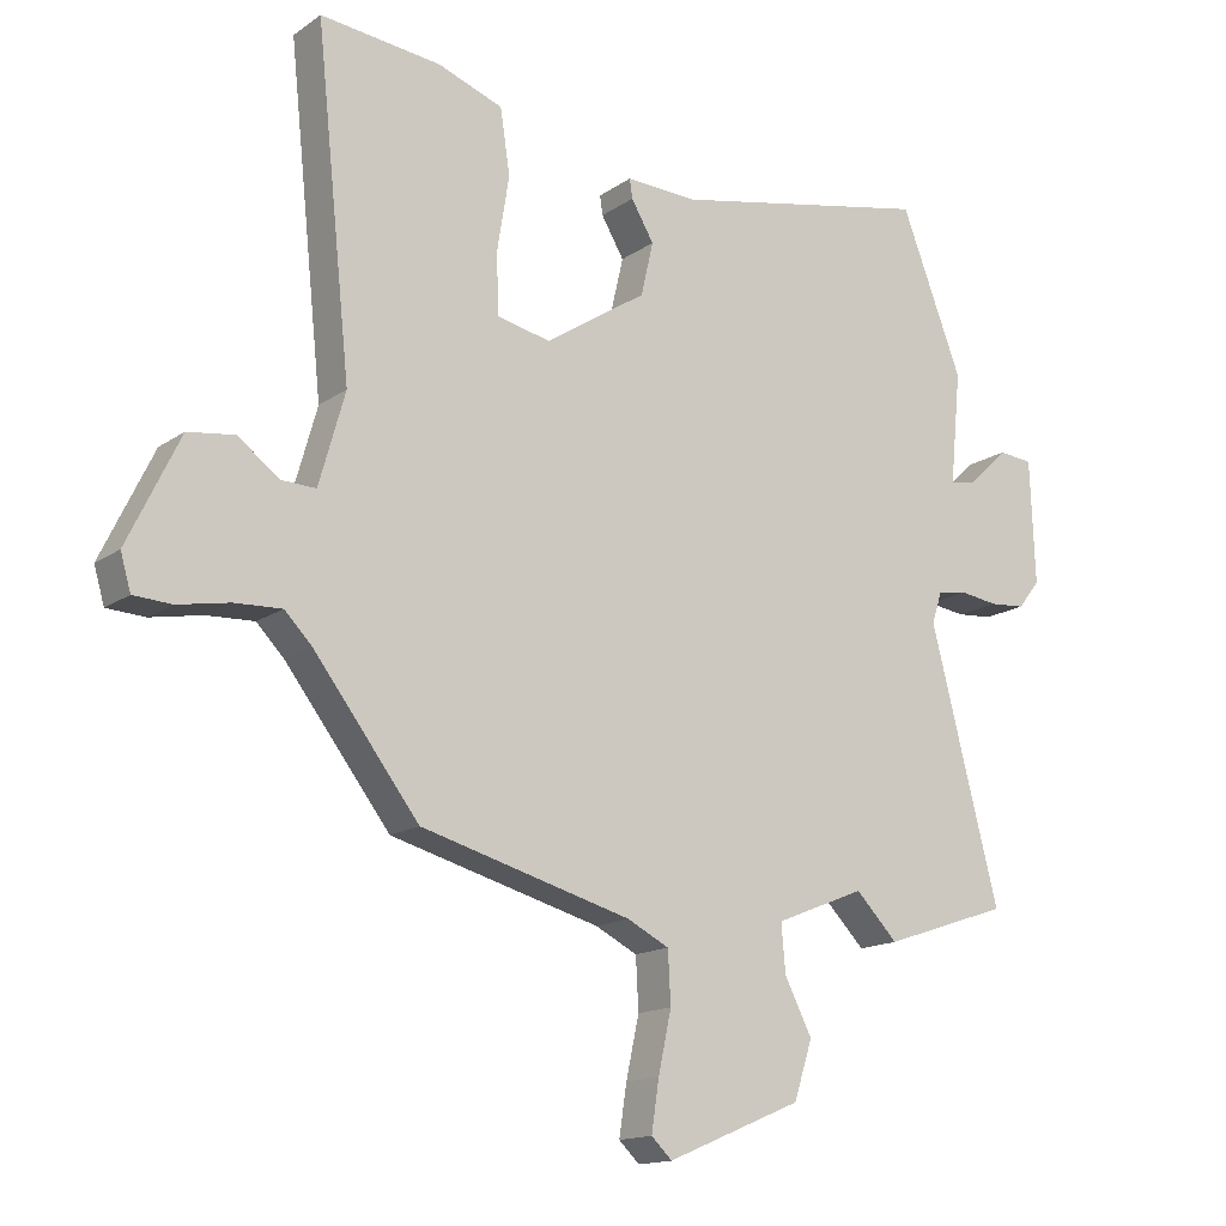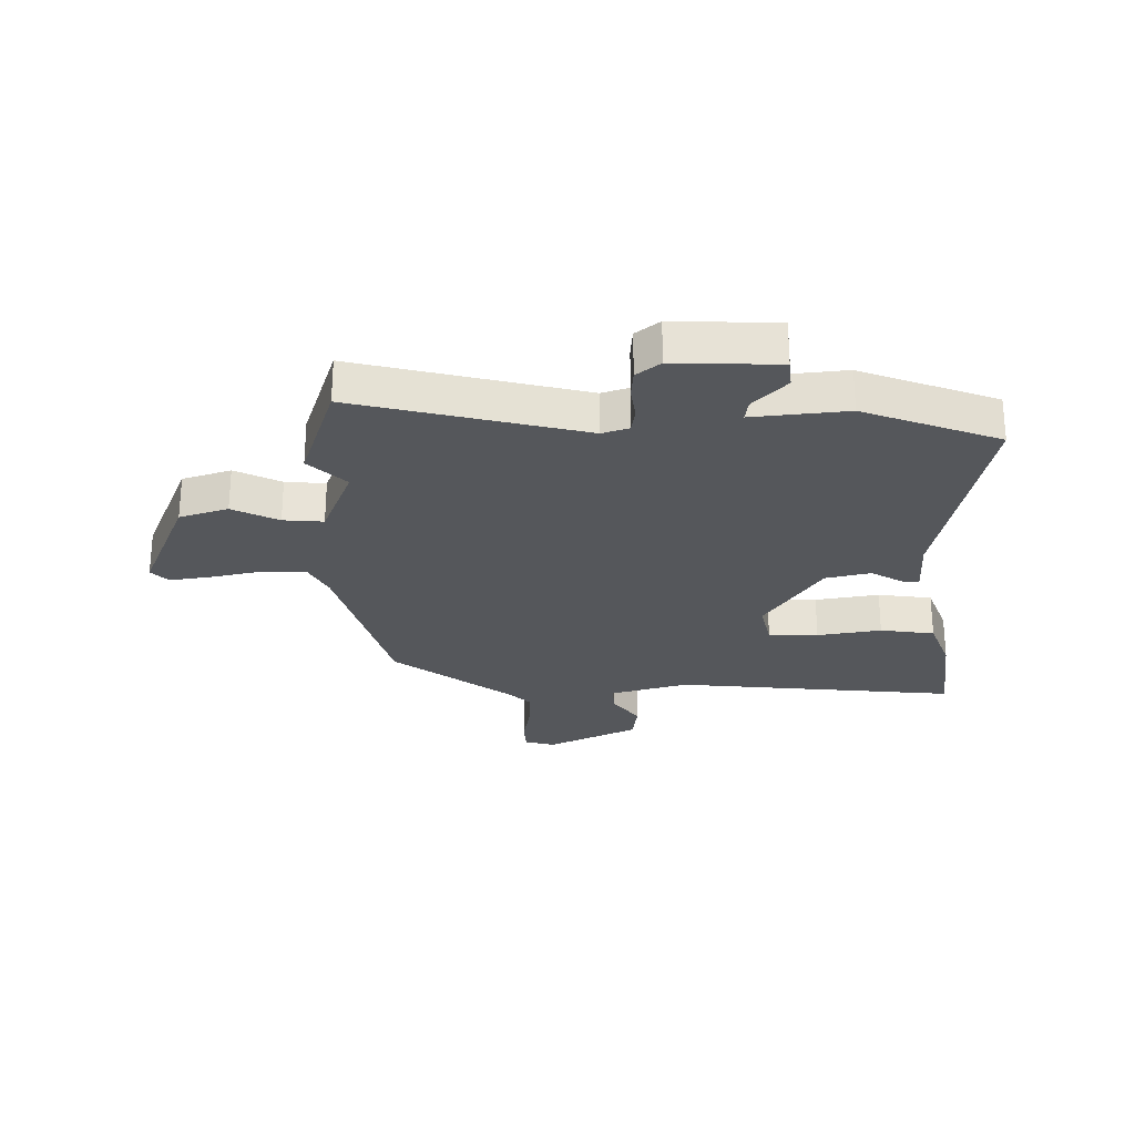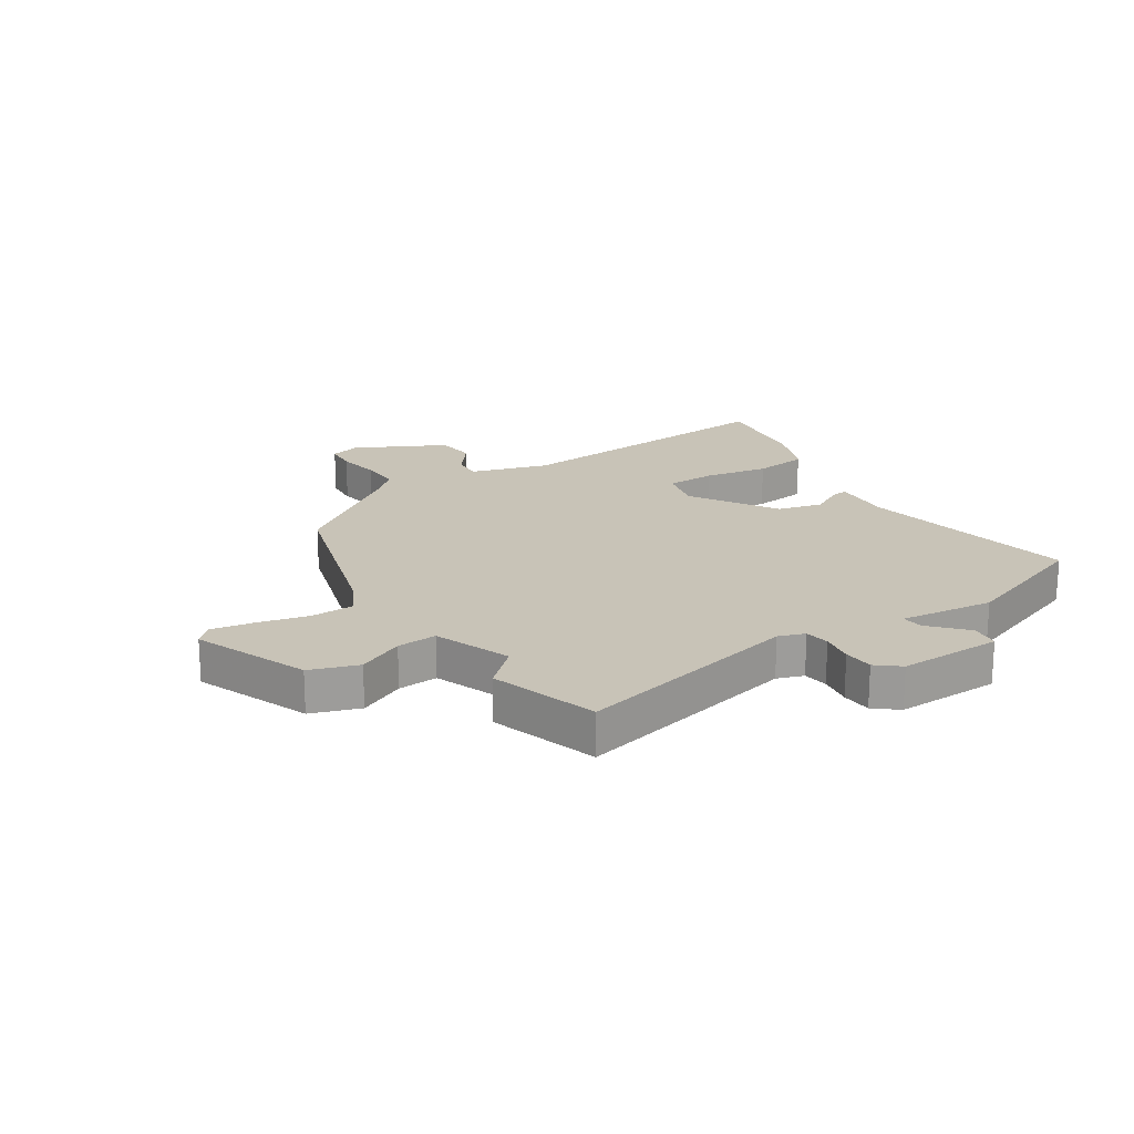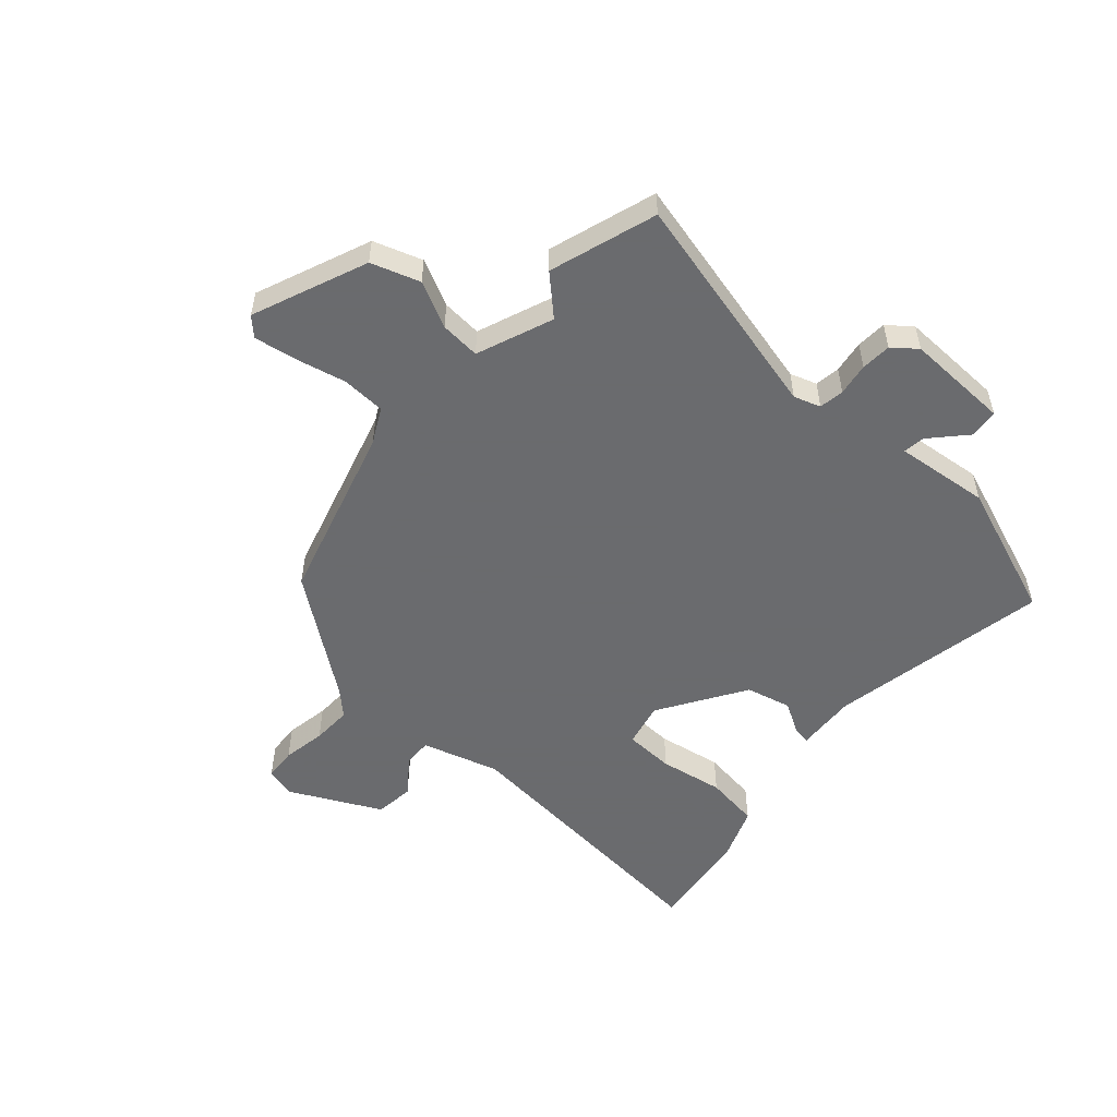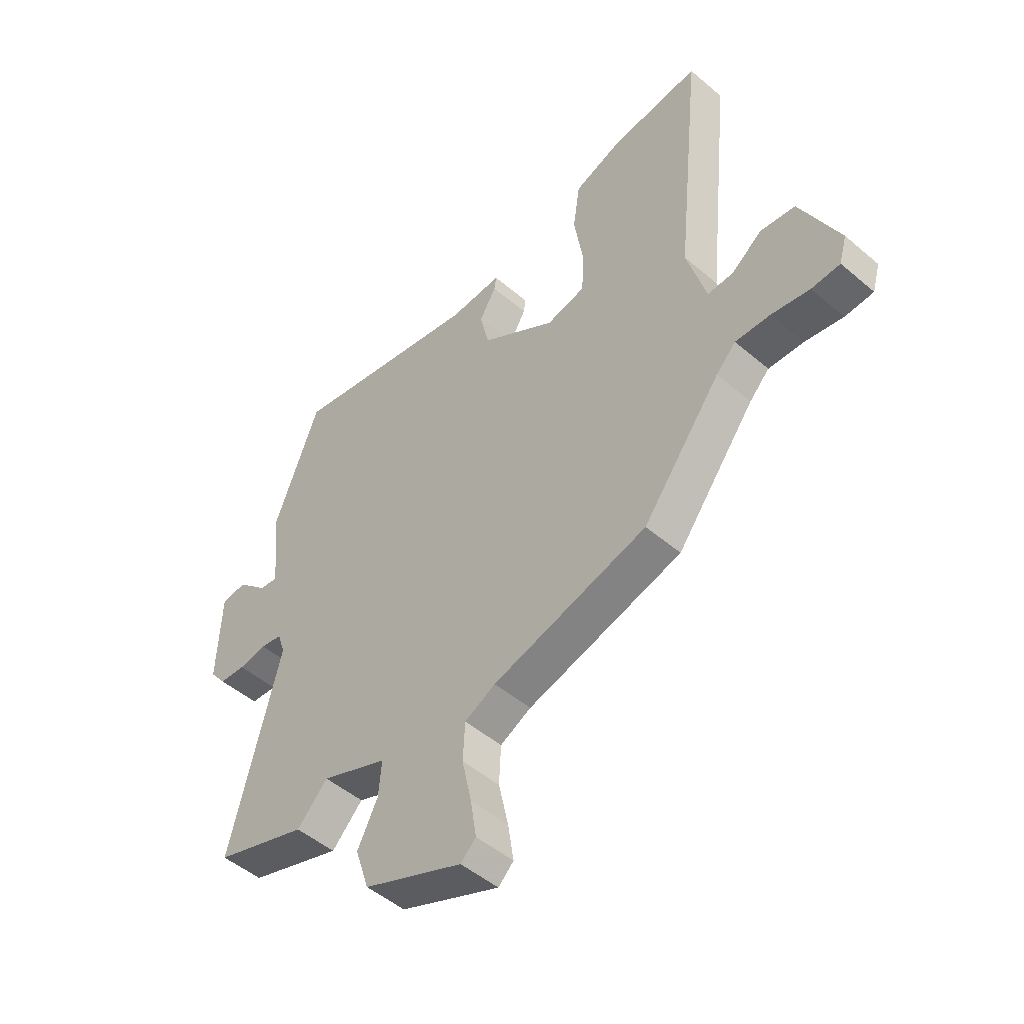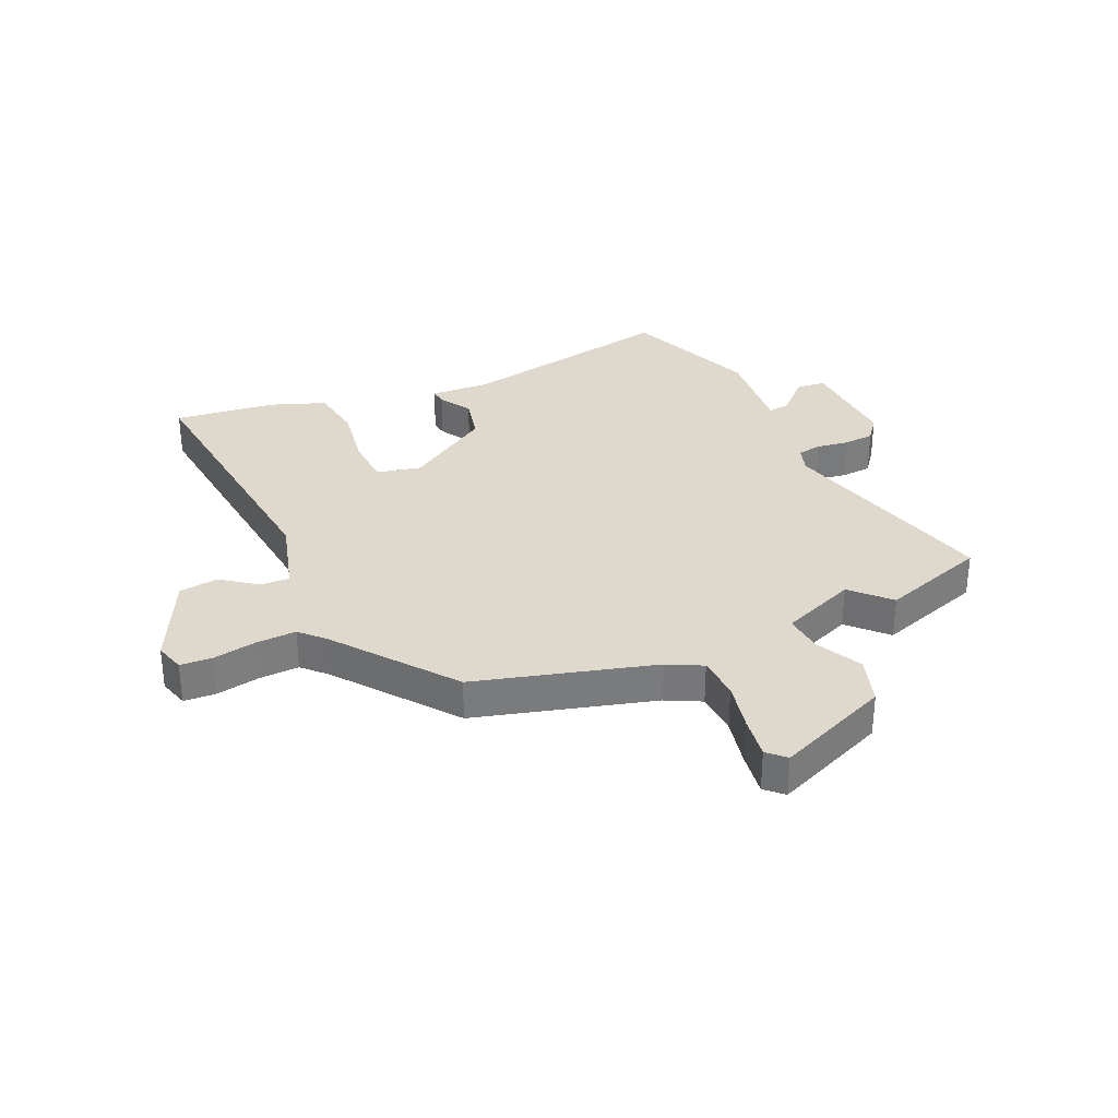
<metadata>
{"format":"obj","ext":"obj","renderer":"f3d","projection":"perspective","resolution":1024,"background":"white","views":[{"elev":-15.0,"azim":145.1,"up":"+Z"},{"elev":-26.5,"azim":-89.0,"up":"+Y"},{"elev":19.8,"azim":-121.7,"up":"+Y"},{"elev":-53.3,"azim":-130.9,"up":"+Y"},{"elev":-49.3,"azim":46.7,"up":"+Z"},{"elev":32.1,"azim":155.9,"up":"+Y"}]}
</metadata>
<code>
v -0.446 0.07 0.527
v -0.065 0.07 0.45
v 0.039 0.07 0.455
v 0.035 0.07 0.427
v 0.002 0.07 0.371
v 0.02 0.07 0.293
v 0.168 0.07 0.197
v 0.245 0.07 0.214
v 0.249 0.07 0.3
v 0.231 0.07 0.411
v 0.245 0.07 0.505
v 0.34 0.07 0.54
v 0.516 0.07 0.56
v 0.465 0.07 0.071
v 0.503 0.07 -0.063
v 0.553 0.07 -0.061
v 0.614 0.07 -0.016
v 0.682 0.07 -0.025
v 0.758 0.07 -0.182
v 0.743 0.07 -0.234
v 0.687 0.07 -0.237
v 0.612 0.07 -0.223
v 0.543 0.07 -0.22
v 0.504 0.07 -0.26
v 0.35 0.07 -0.461
v 0.043 0.07 -0.545
v -0.018 0.07 -0.576
v -0.022 0.07 -0.651
v -0.003 0.07 -0.739
v 0.008 0.07 -0.812
v -0.022 0.07 -0.841
v -0.219 0.07 -0.758
v -0.246 0.07 -0.674
v -0.206 0.07 -0.595
v -0.2 0.07 -0.526
v -0.331 0.07 -0.473
v -0.392 0.07 -0.536
v -0.576 0.07 -0.474
v -0.476 0.07 -0.083
v -0.491 0.07 -0.037
v -0.534 0.07 -0.03
v -0.59 0.07 -0.038
v -0.642 0.07 -0.034
v -0.674 0.07 0.007
v -0.667 0.07 0.187
v -0.617 0.07 0.192
v -0.557 0.07 0.135
v -0.52 0.07 0.13
v -0.536 0.07 0.293
v -0.446 0 0.527
v -0.065 0 0.45
v 0.039 0 0.455
v 0.035 0 0.427
v 0.002 0 0.371
v 0.02 0 0.293
v 0.168 0 0.197
v 0.245 0 0.214
v 0.249 0 0.3
v 0.231 0 0.411
v 0.245 0 0.505
v 0.34 0 0.54
v 0.516 0 0.56
v 0.465 0 0.071
v 0.503 0 -0.063
v 0.553 0 -0.061
v 0.614 0 -0.016
v 0.682 0 -0.025
v 0.758 0 -0.182
v 0.743 0 -0.234
v 0.687 0 -0.237
v 0.612 0 -0.223
v 0.543 0 -0.22
v 0.504 0 -0.26
v 0.35 0 -0.461
v 0.043 0 -0.545
v -0.018 0 -0.576
v -0.022 0 -0.651
v -0.003 0 -0.739
v 0.008 0 -0.812
v -0.022 0 -0.841
v -0.219 0 -0.758
v -0.246 0 -0.674
v -0.206 0 -0.595
v -0.2 0 -0.526
v -0.331 0 -0.473
v -0.392 0 -0.536
v -0.576 0 -0.474
v -0.476 0 -0.083
v -0.491 0 -0.037
v -0.534 0 -0.03
v -0.59 0 -0.038
v -0.642 0 -0.034
v -0.674 0 0.007
v -0.667 0 0.187
v -0.617 0 0.192
v -0.557 0 0.135
v -0.52 0 0.13
v -0.536 0 0.293
f 48 49 1 2
f 44 45 46 47
f 44 47 48
f 41 42 43 44
f 40 41 44 48
f 39 40 48 2
f 36 37 38 39
f 35 36 39 2
f 31 32 33 34
f 28 29 30 31
f 28 31 34 35
f 24 25 26
f 23 24 26 27
f 19 20 21 22
f 19 22 23
f 16 17 18 19
f 15 16 19 23
f 14 15 23 27
f 9 10 11 12
f 8 9 12 13
f 2 3 4 5
f 2 5 6
f 27 28 35 2
f 8 13 14 27
f 7 8 27
f 6 7 27
f 2 6 27
f 51 50 98 97
f 96 95 94 93
f 97 96 93
f 93 92 91 90
f 97 93 90 89
f 51 97 89 88
f 88 87 86 85
f 51 88 85 84
f 83 82 81 80
f 80 79 78 77
f 84 83 80 77
f 75 74 73
f 76 75 73 72
f 71 70 69 68
f 72 71 68
f 68 67 66 65
f 72 68 65 64
f 76 72 64 63
f 61 60 59 58
f 62 61 58 57
f 54 53 52 51
f 55 54 51
f 51 84 77 76
f 76 63 62 57
f 76 57 56
f 76 56 55
f 76 55 51
f 1 50 51 2
f 2 51 52 3
f 3 52 53 4
f 4 53 54 5
f 5 54 55 6
f 6 55 56 7
f 7 56 57 8
f 8 57 58 9
f 9 58 59 10
f 10 59 60 11
f 11 60 61 12
f 12 61 62 13
f 13 62 63 14
f 14 63 64 15
f 15 64 65 16
f 16 65 66 17
f 17 66 67 18
f 18 67 68 19
f 19 68 69 20
f 20 69 70 21
f 21 70 71 22
f 22 71 72 23
f 23 72 73 24
f 24 73 74 25
f 25 74 75 26
f 26 75 76 27
f 27 76 77 28
f 28 77 78 29
f 29 78 79 30
f 30 79 80 31
f 31 80 81 32
f 32 81 82 33
f 33 82 83 34
f 34 83 84 35
f 35 84 85 36
f 36 85 86 37
f 37 86 87 38
f 38 87 88 39
f 39 88 89 40
f 40 89 90 41
f 41 90 91 42
f 42 91 92 43
f 43 92 93 44
f 44 93 94 45
f 45 94 95 46
f 46 95 96 47
f 47 96 97 48
f 48 97 98 49
f 49 98 50 1

</code>
